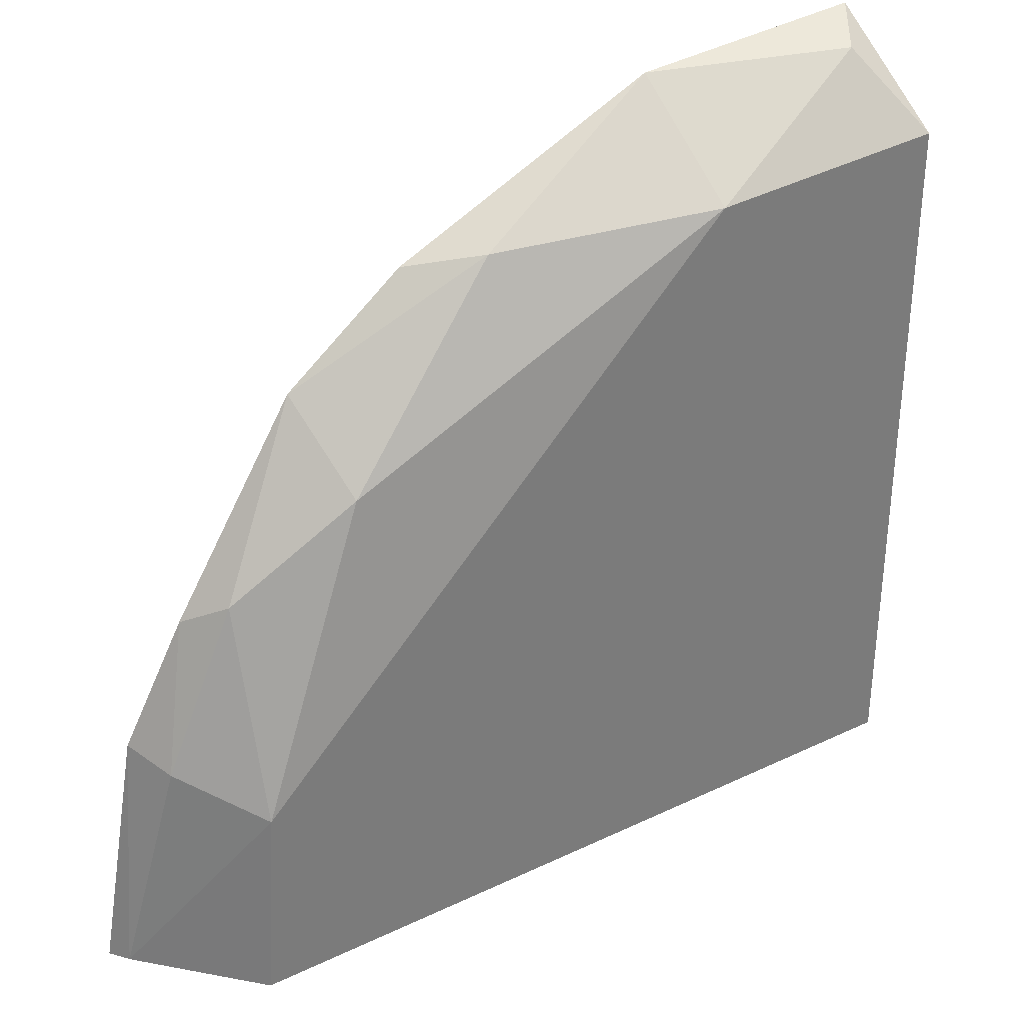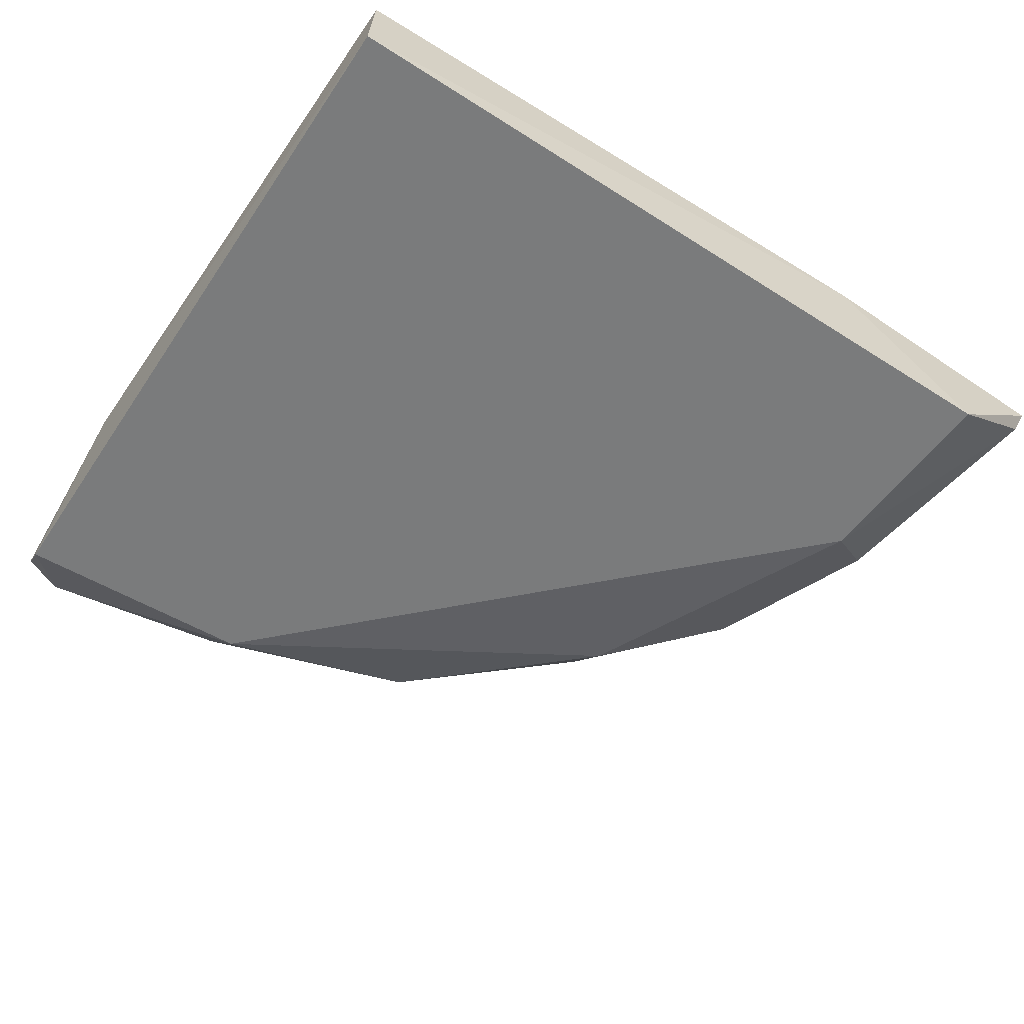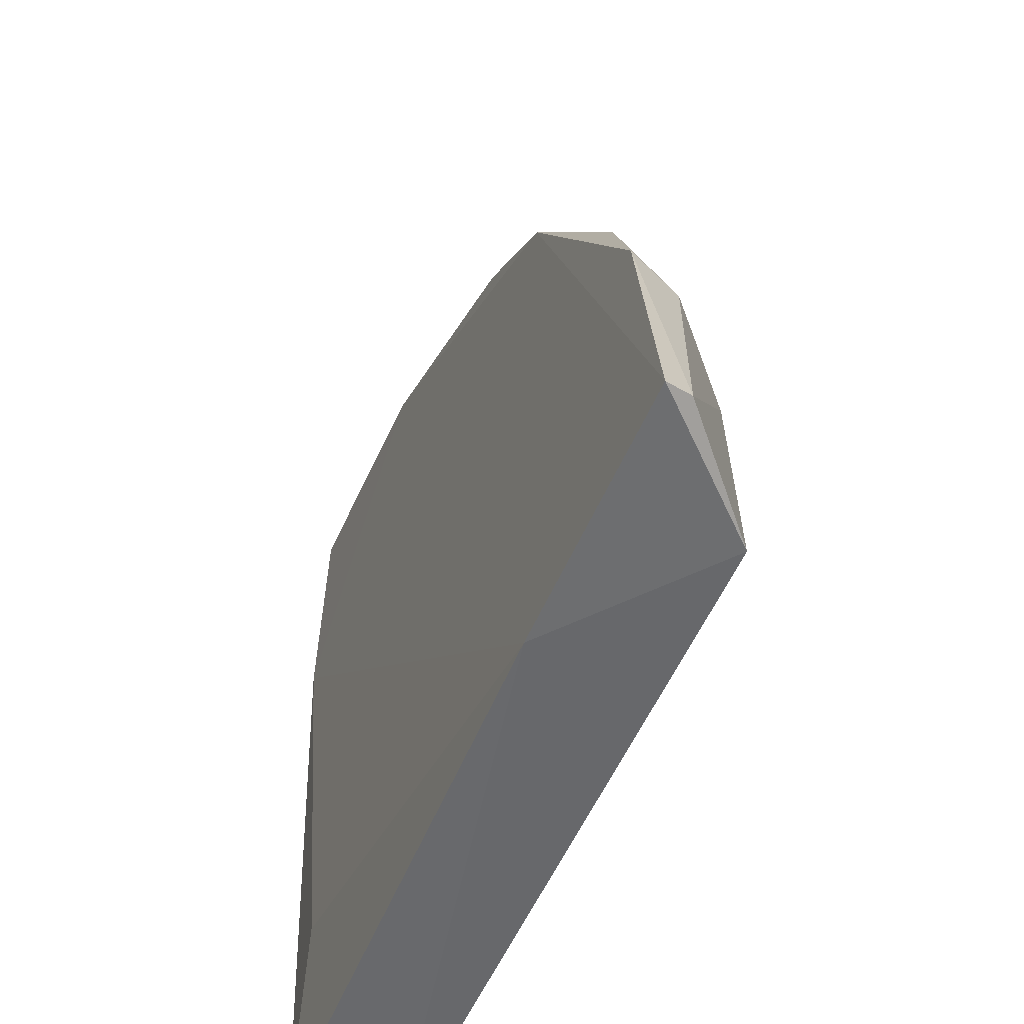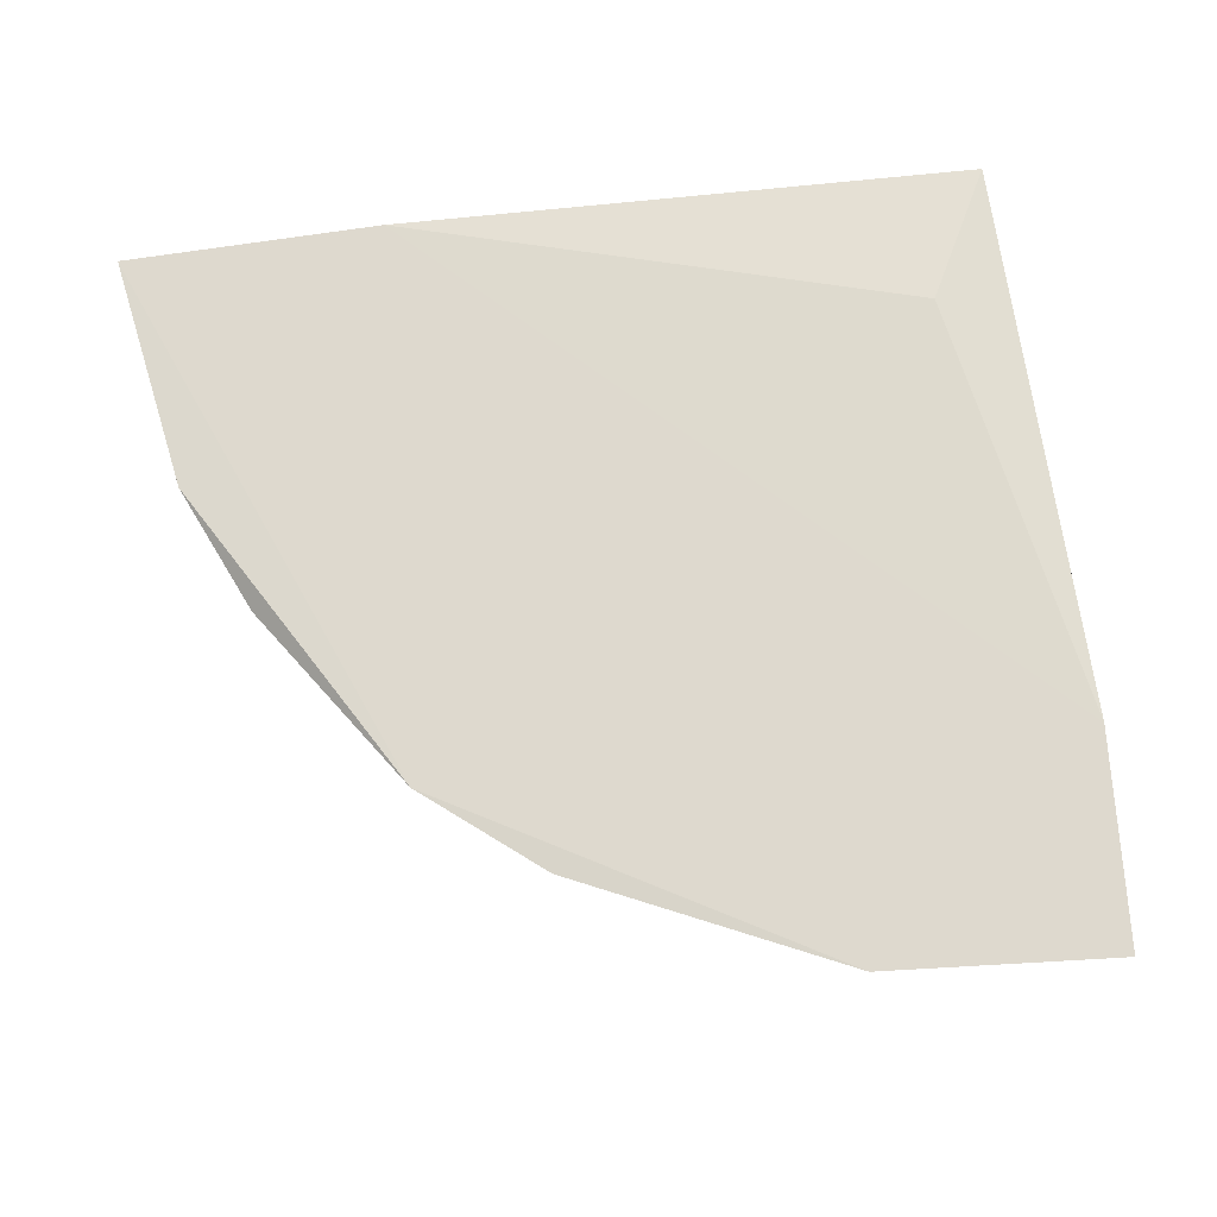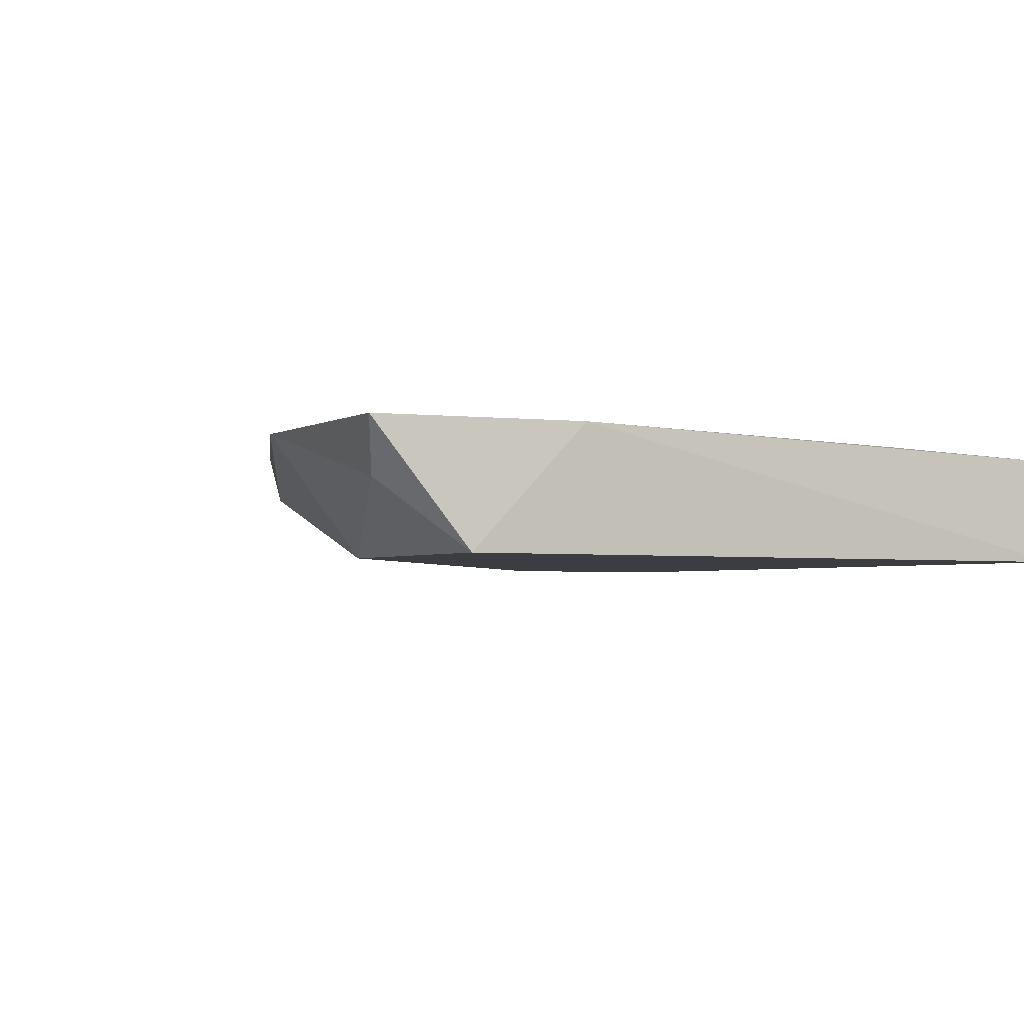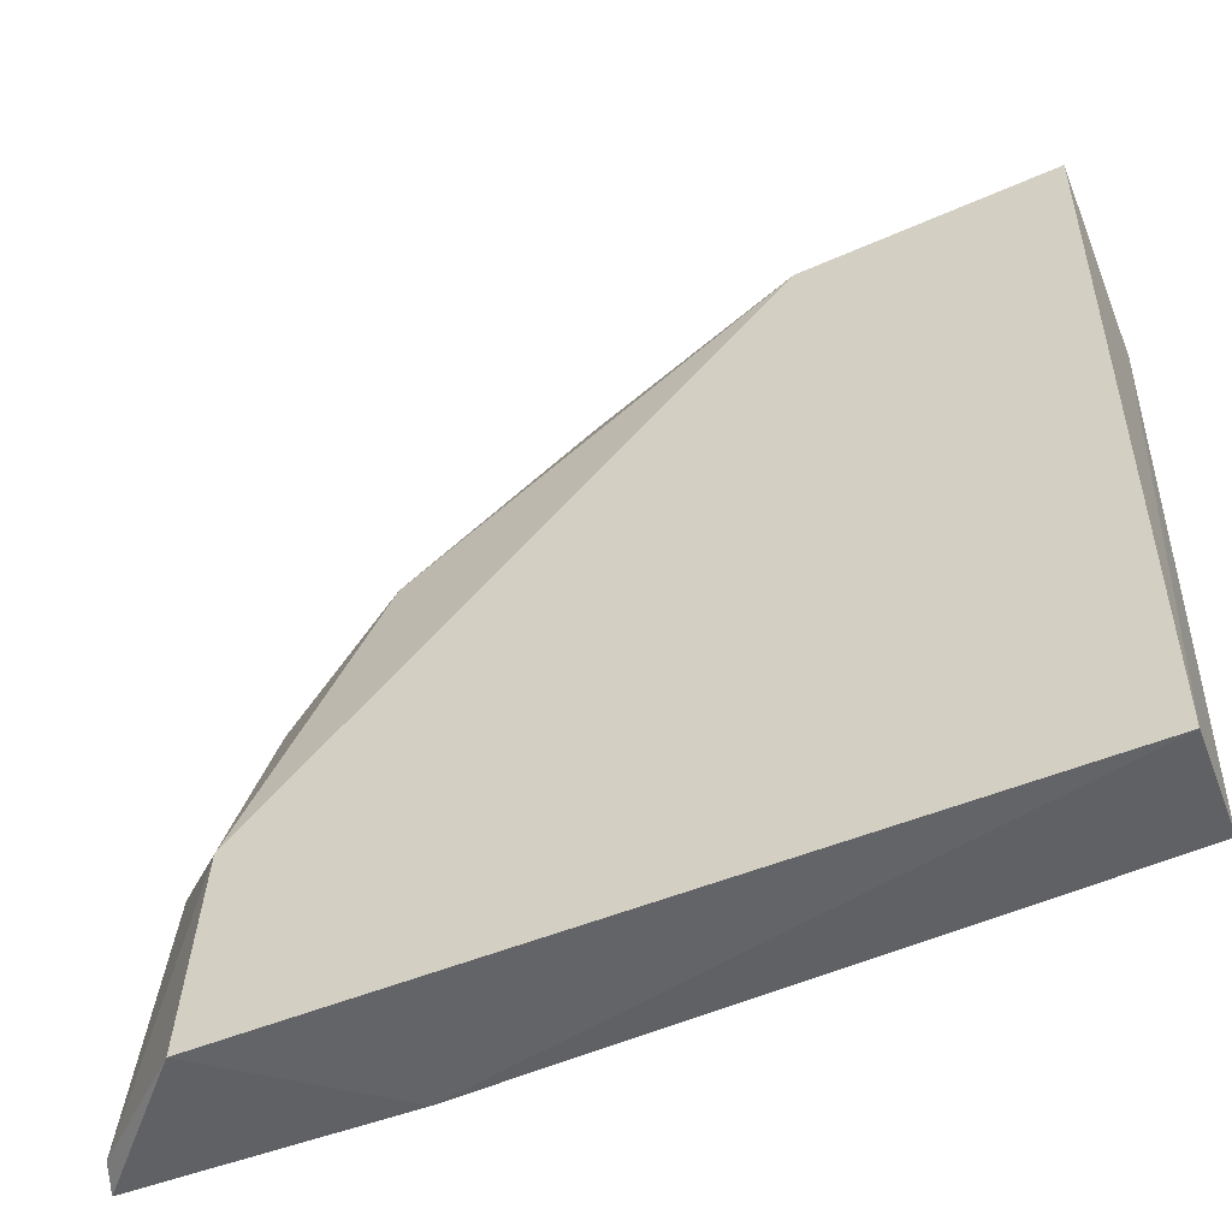
<metadata>
{"format":"obj","ext":"obj","renderer":"f3d","projection":"perspective","resolution":1024,"background":"white","views":[{"elev":33.5,"azim":-33.0,"up":"+Z"},{"elev":-58.3,"azim":146.5,"up":"+Y"},{"elev":-52.5,"azim":-112.4,"up":"+Z"},{"elev":71.1,"azim":-7.3,"up":"+Y"},{"elev":-2.7,"azim":58.3,"up":"+Y"},{"elev":-51.3,"azim":24.0,"up":"+Z"}]}
</metadata>
<code>
o Shape_IndexedFaceSet.005_Shape_IndexedFaceSet.7631
v -0.2618 -0.6444 0.386
v -0.4742 -0.6593 -0.0211
v -0.4803 -0.6423 -0.02682
v 0.05822 -0.6505 -0.02687
v 0.06215 -0.7174 0.415
v -0.4086 -0.7174 -0.03056
v 0.06215 -0.7174 -0.03056
v 0.05336 -0.6429 0.474
v -0.3244 -0.6978 0.2807
v -0.08928 -0.7174 0.4065
v 0.01166 -0.6417 0.06196
v -0.4179 -0.6522 0.2064
v -0.4002 -0.7174 0.09559
v -0.09438 -0.6433 0.4635
v 0.06215 -0.6417 0.3393
v -0.2224 -0.6757 0.3964
v -0.336 -0.6433 0.3265
v -0.3161 -0.6417 -0.03056
v -0.442 -0.6756 0.1202
v 0.03256 -0.6755 0.4615
v -0.3971 -0.6757 0.2221
v -0.4539 -0.6437 0.1263
f 19 12 22
f 2 3 6
f 5 6 7
f 6 5 10
f 2 6 13
f 6 10 13
f 10 9 13
f 5 7 15
f 7 4 15
f 8 5 15
f 4 11 15
f 14 8 15
f 9 10 16
f 14 1 16
f 10 14 16
f 1 14 17
f 15 3 17
f 14 15 17
f 16 1 17
f 9 16 17
f 6 3 18
f 7 6 18
f 4 7 18
f 11 4 18
f 3 15 18
f 15 11 18
f 2 13 19
f 5 8 20
f 10 5 20
f 8 14 20
f 14 10 20
f 13 9 21
f 17 12 21
f 9 17 21
f 12 19 21
f 19 13 21
f 3 2 22
f 17 3 22
f 12 17 22
f 2 19 22

</code>
